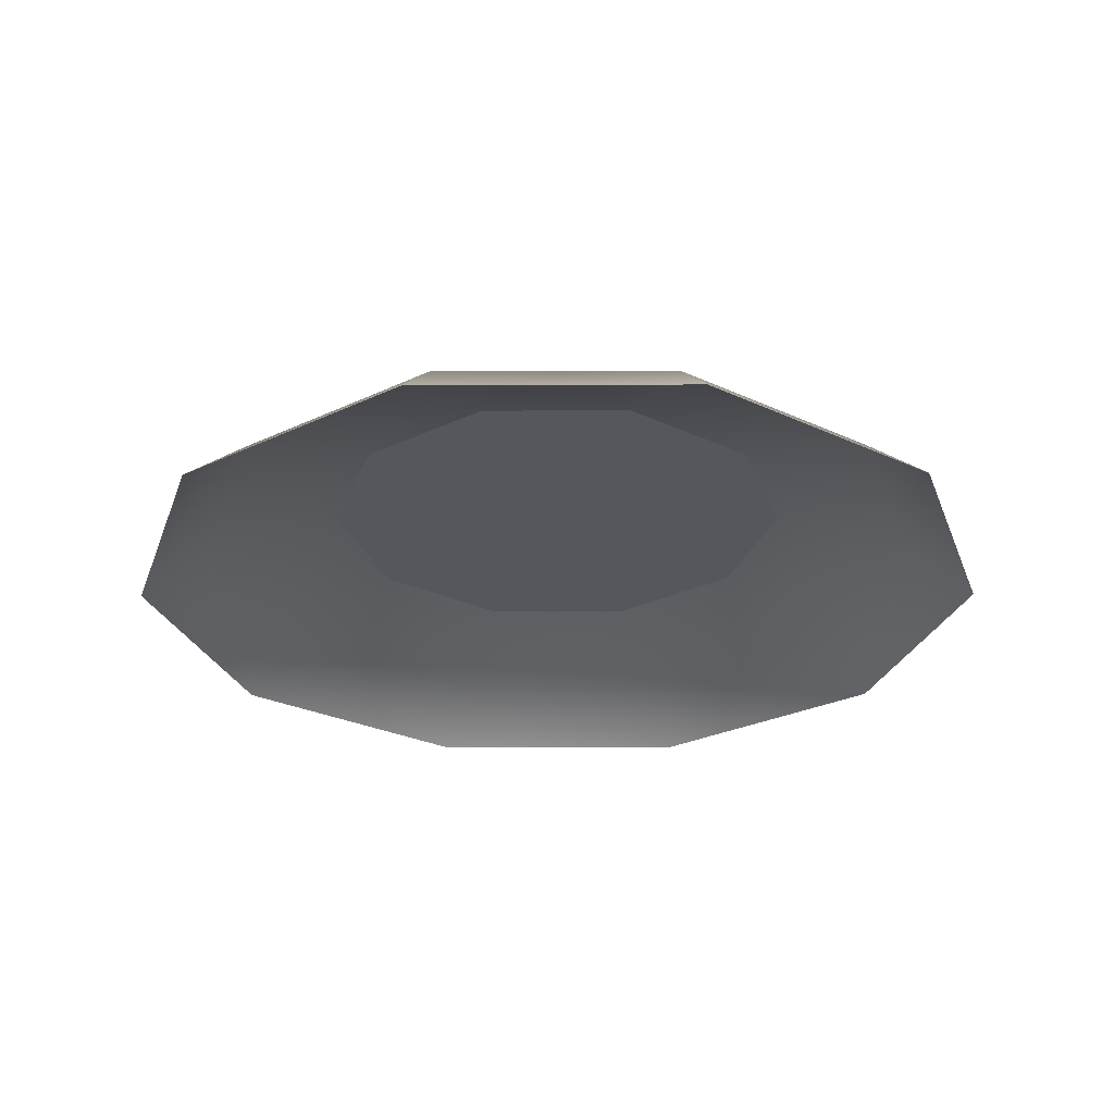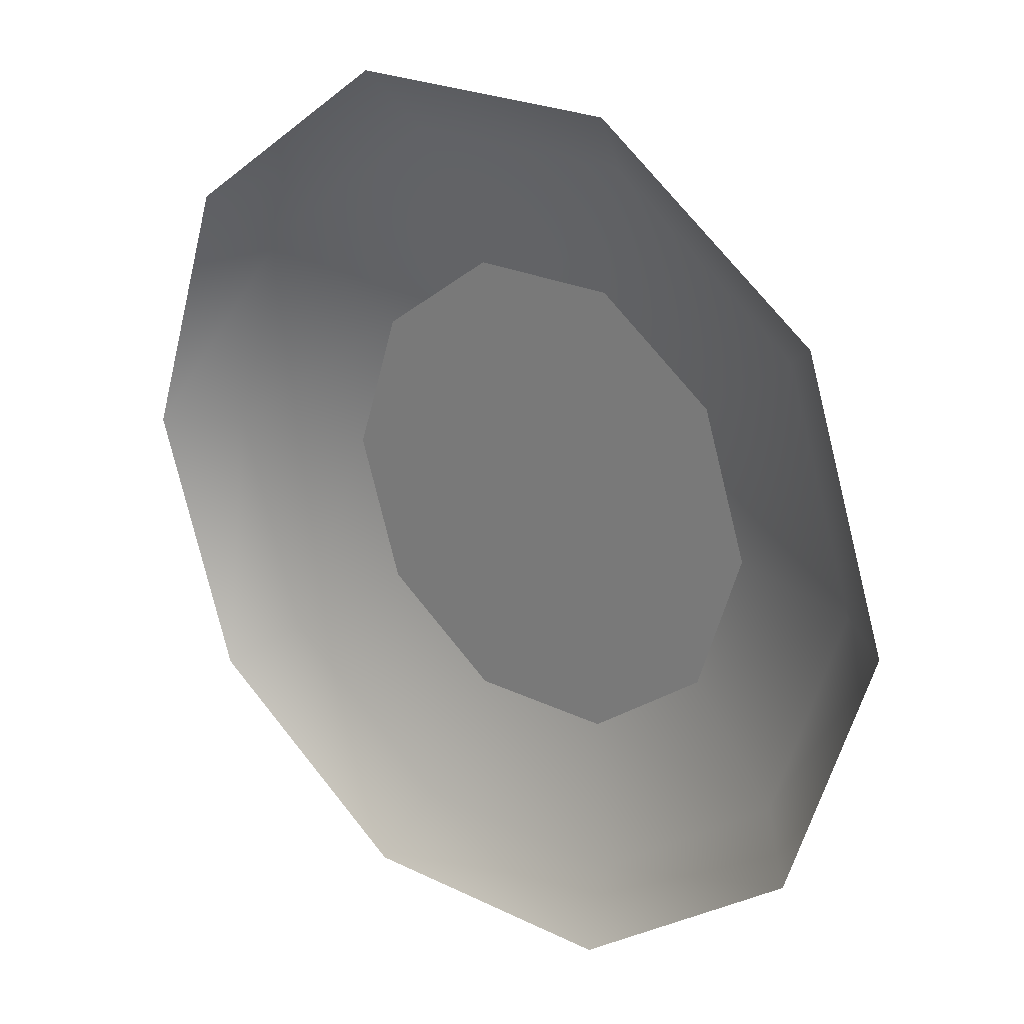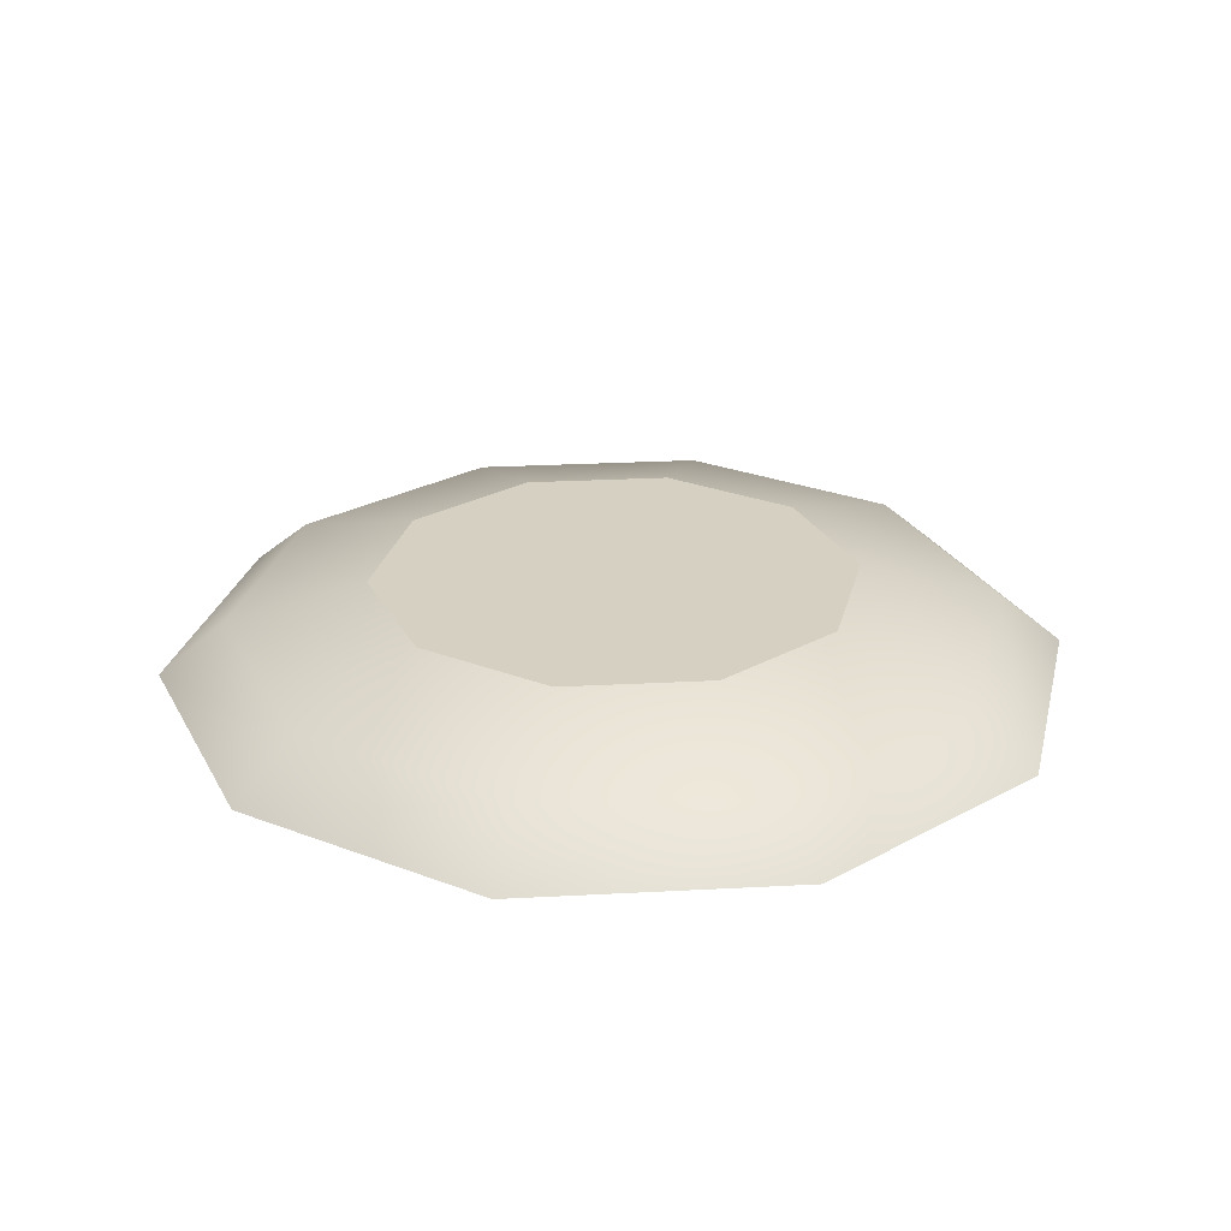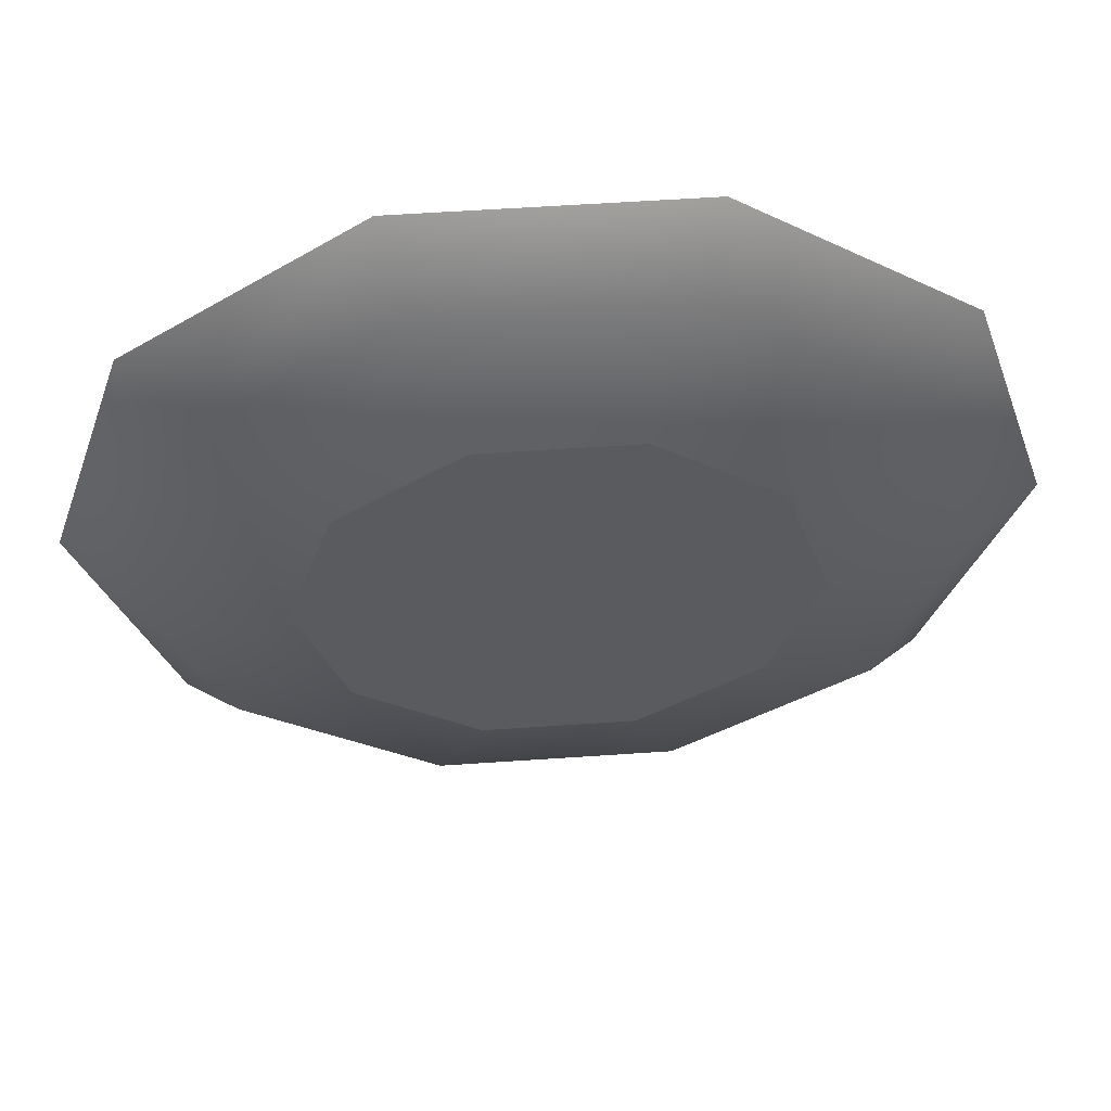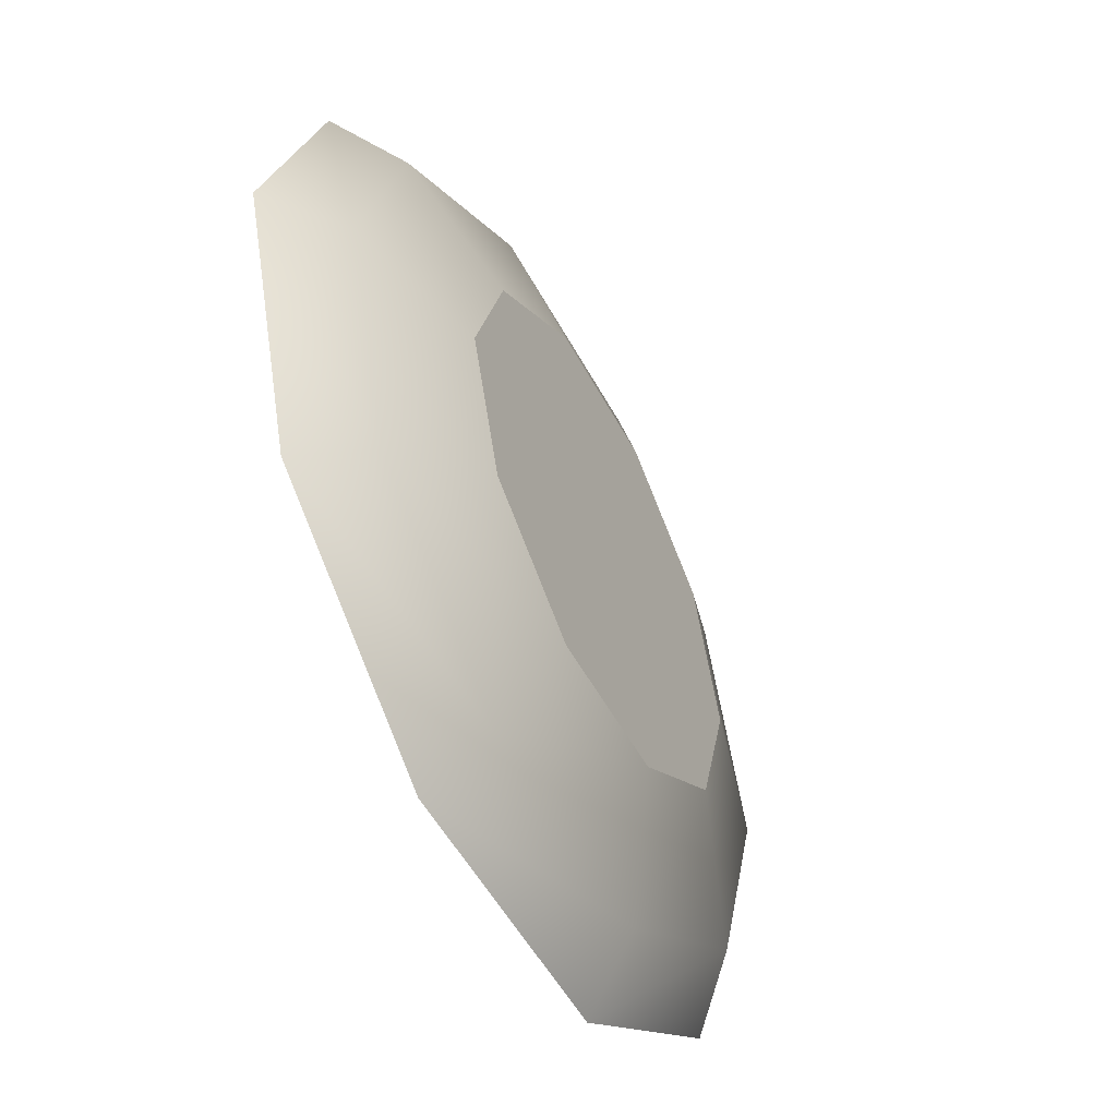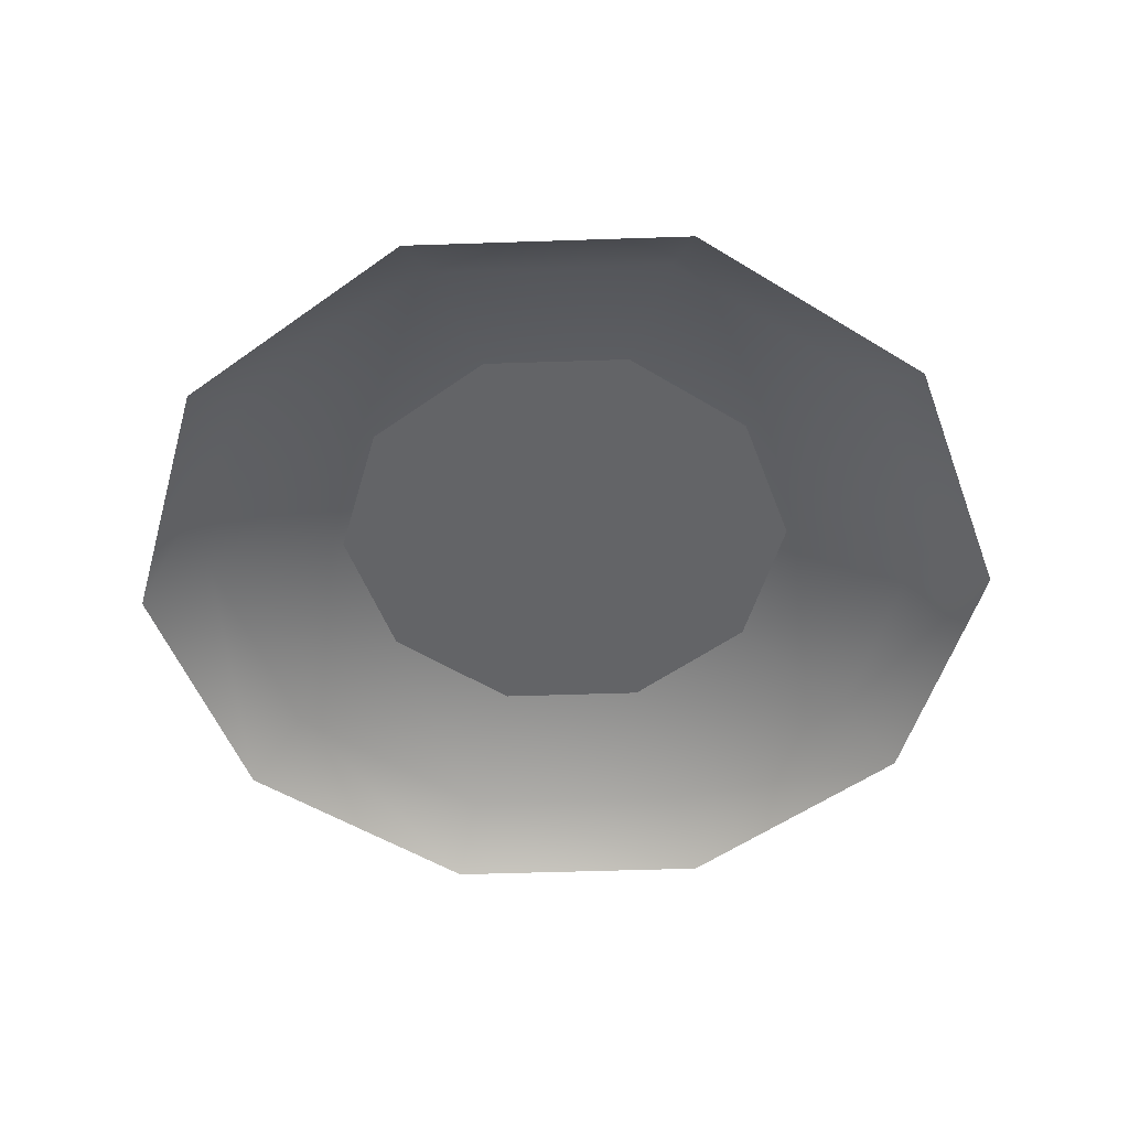
<metadata>
{"format":"obj","ext":"obj","renderer":"f3d","projection":"perspective","resolution":1024,"background":"white","views":[{"elev":-27.5,"azim":0.3,"up":"+Y"},{"elev":23.5,"azim":39.5,"up":"+Z"},{"elev":26.5,"azim":-112.8,"up":"+Y"},{"elev":56.7,"azim":175.9,"up":"+Z"},{"elev":-52.4,"azim":117.6,"up":"+Z"},{"elev":-51.2,"azim":146.1,"up":"+Y"}]}
</metadata>
<code>
g default
v 4.65 -0.3513 -3.378
v 1.776 -0.3513 -5.466
v -1.776 -0.3513 -5.466
v -4.65 -0.3513 -3.378
v -5.747 -0.3513 0
v -4.65 -0.3513 3.378
v -1.776 -0.3513 5.466
v 1.776 -0.3513 5.466
v 4.65 -0.3513 3.378
v 5.747 -0.3513 0
v 3.962 0.3513 -2.878
v 1.513 0.3513 -4.657
v -1.513 0.3513 -4.657
v -3.962 0.3513 -2.878
v -4.897 0.3513 0
v -3.962 0.3513 2.878
v -1.513 0.3513 4.657
v 1.513 0.3513 4.657
v 3.962 0.3513 2.878
v 4.897 0.3513 0
v 2.505 0.8336 -1.82
v 0.9568 0.8336 -2.945
v -1e-06 0.8336 -1e-06
v -0.9568 0.8336 -2.945
v -2.505 0.8336 -1.82
v -3.096 0.8336 1e-06
v -2.505 0.8336 1.82
v -0.9568 0.8336 2.945
v 0.9568 0.8336 2.945
v 2.505 0.8336 1.82
v 3.096 0.8336 -0
g CentrePlatformBL
f 1 2 12 11
f 2 3 13 12
f 3 4 14 13
f 4 5 15 14
f 5 6 16 15
f 6 7 17 16
f 7 8 18 17
f 8 9 19 18
f 9 10 20 19
f 10 1 11 20
f 21 22 23
f 22 24 23
f 24 25 23
f 25 26 23
f 26 27 23
f 27 28 23
f 28 29 23
f 29 30 23
f 30 31 23
f 31 21 23
f 11 12 22 21
f 12 13 24 22
f 13 14 25 24
f 14 15 26 25
f 15 16 27 26
f 16 17 28 27
f 17 18 29 28
f 18 19 30 29
f 19 20 31 30
f 20 11 21 31

</code>
